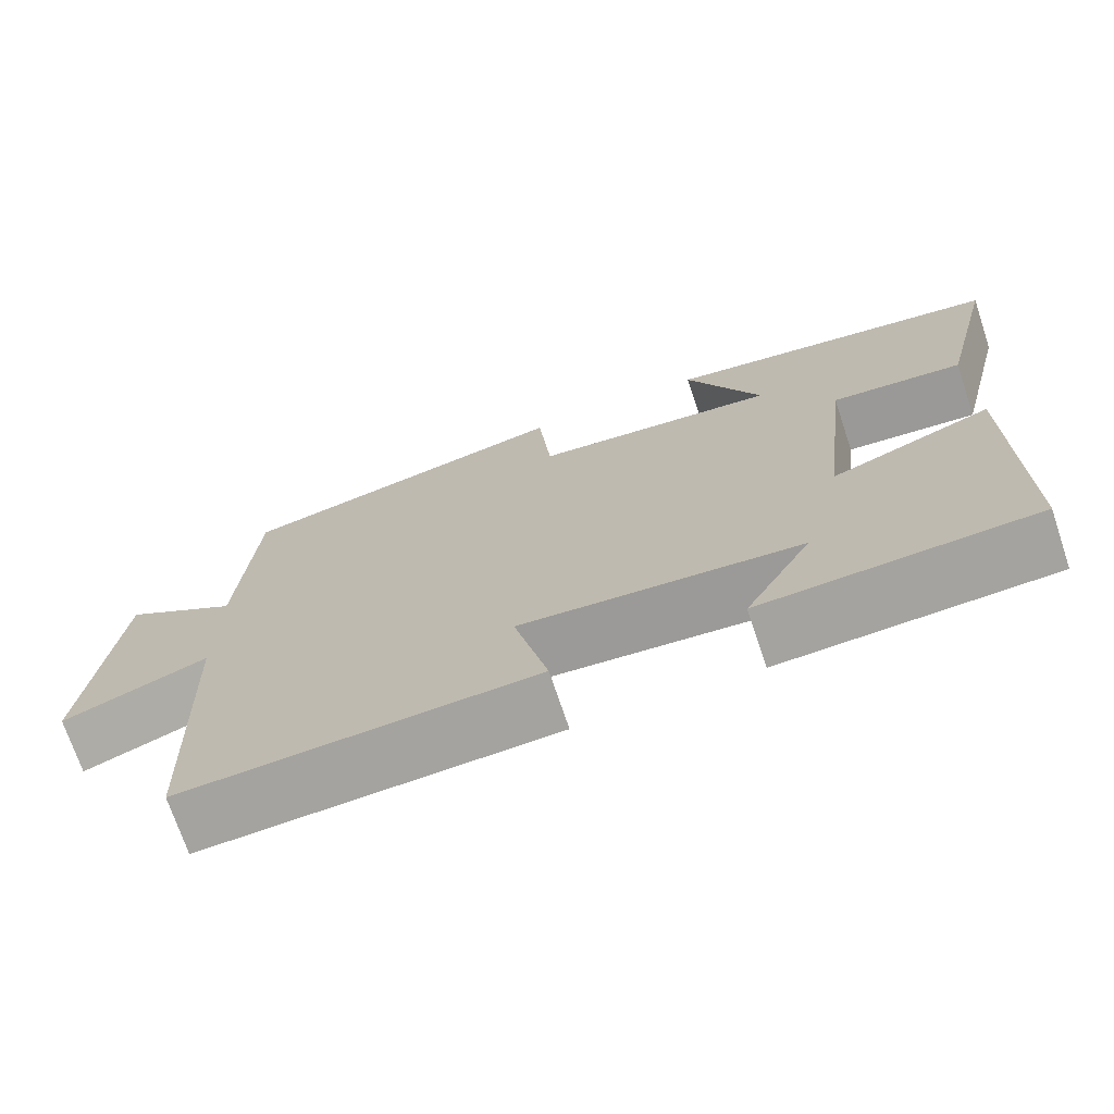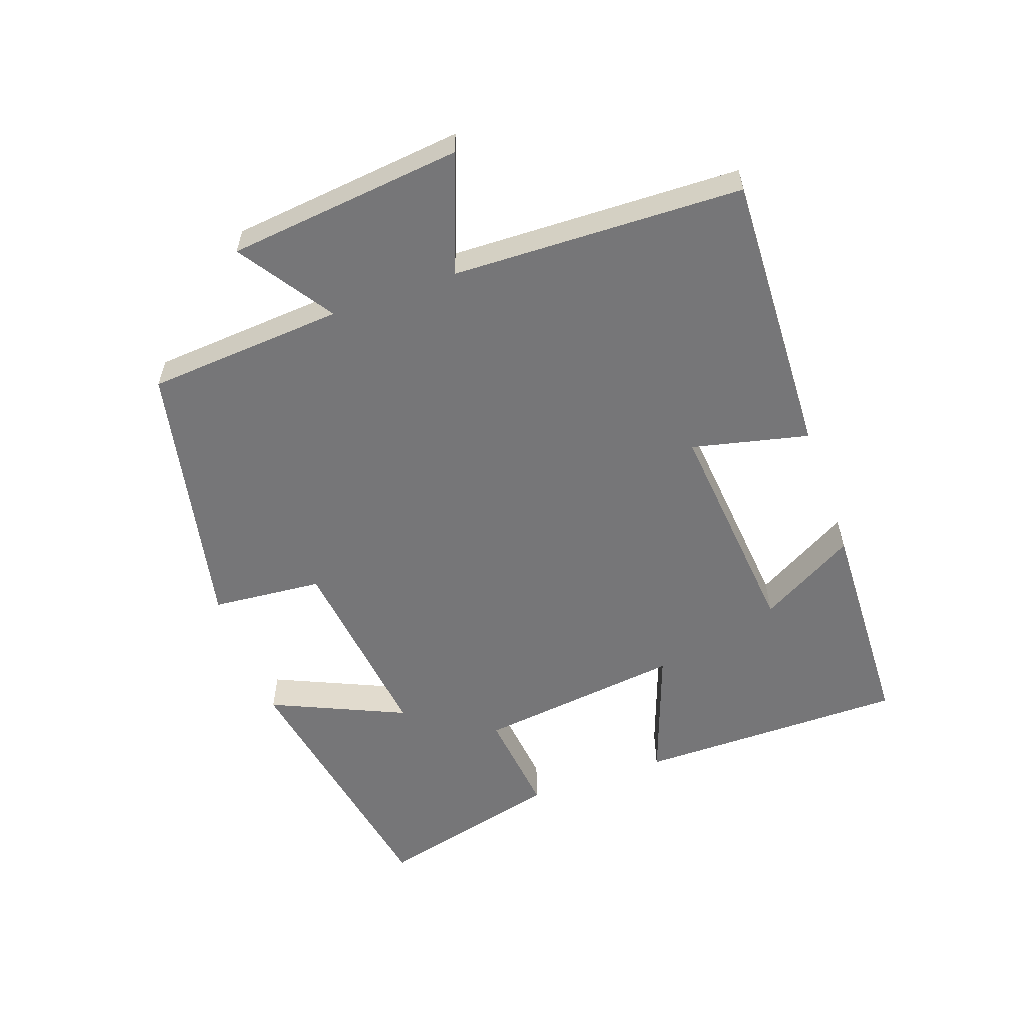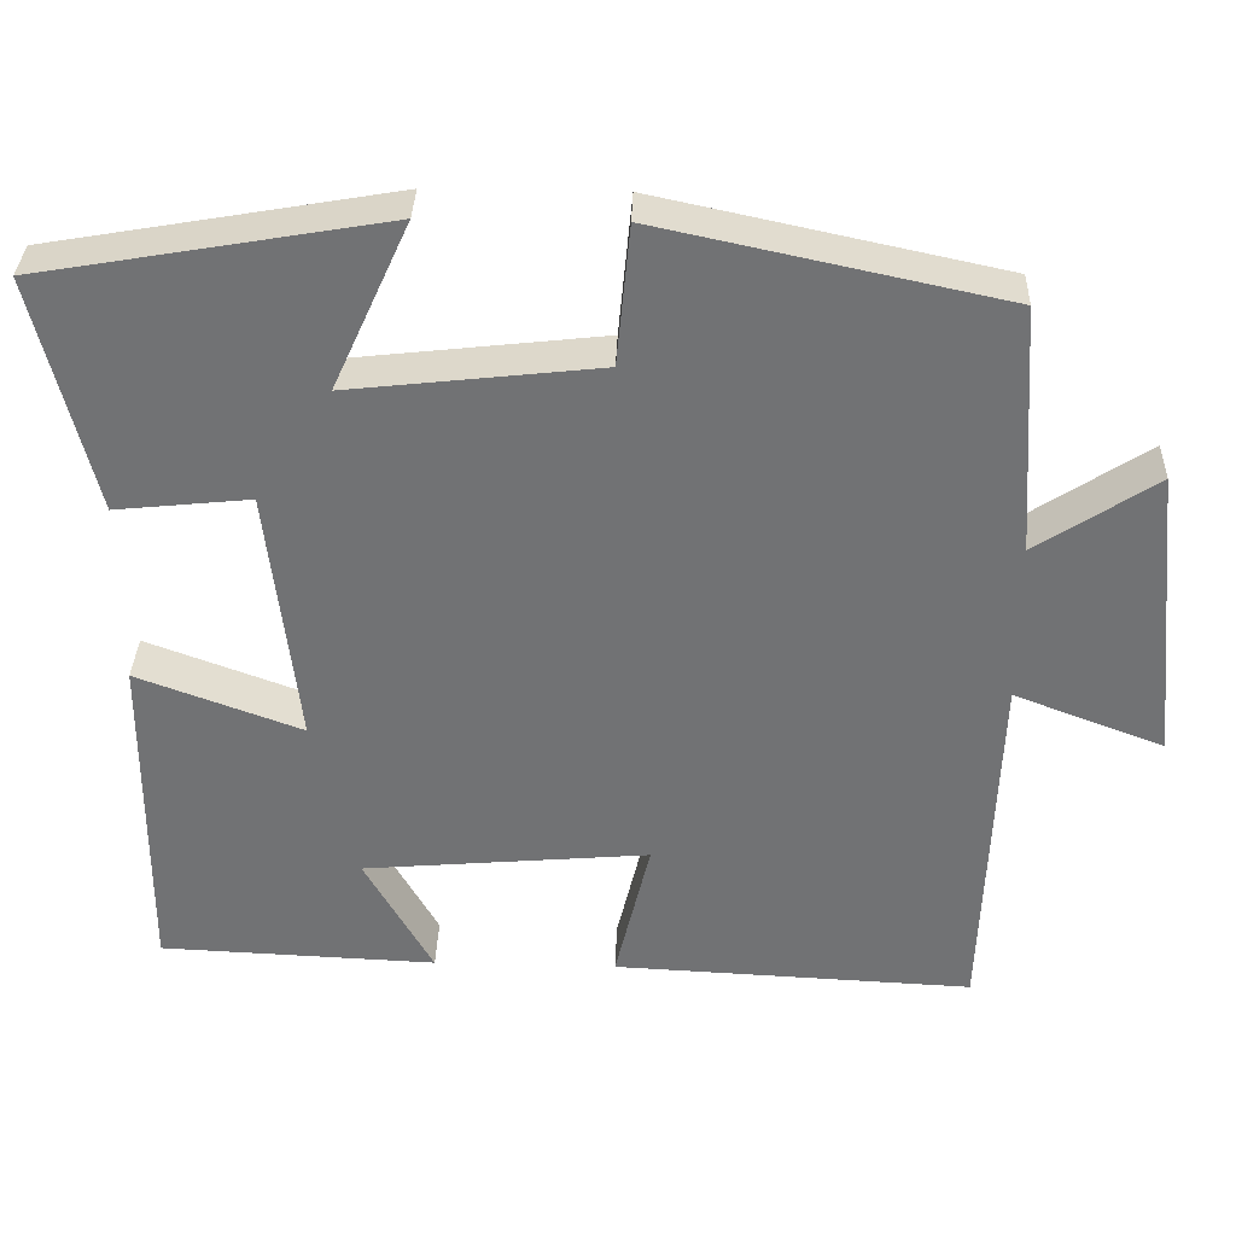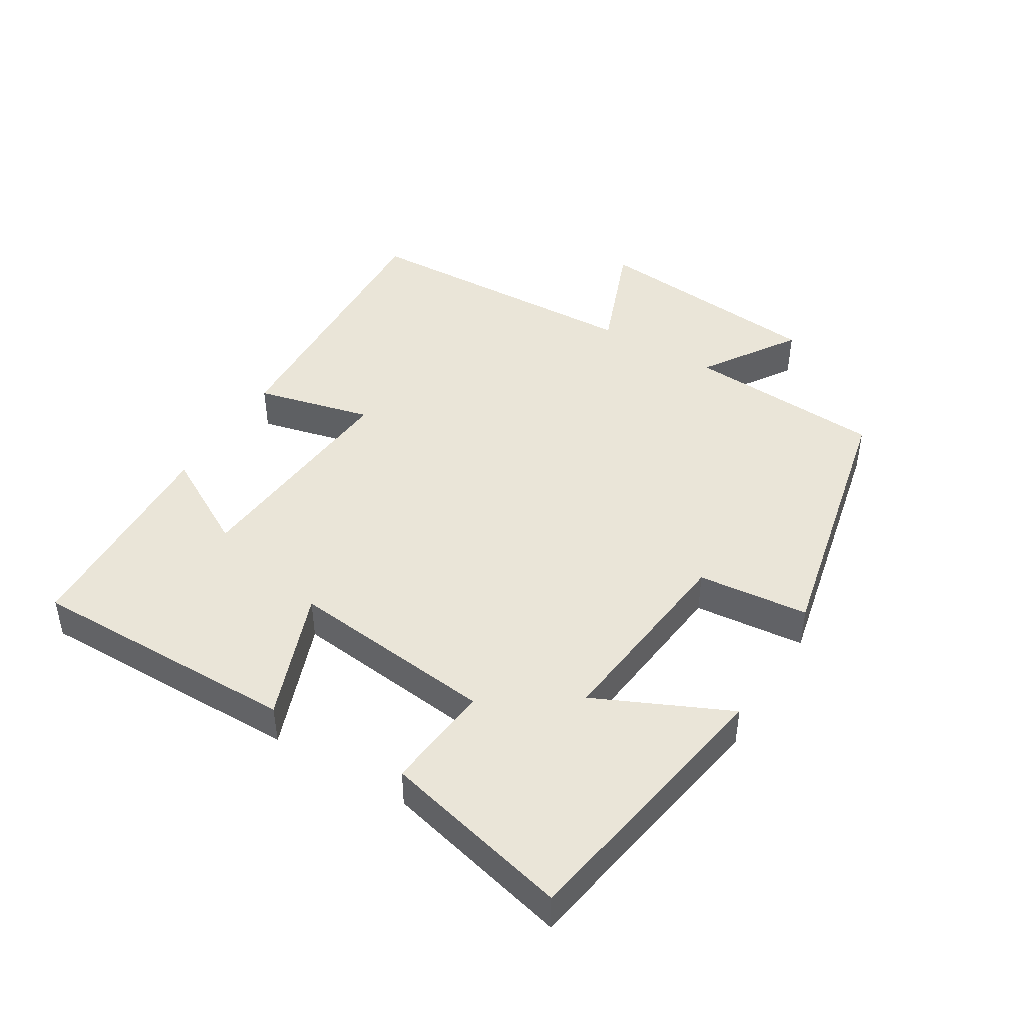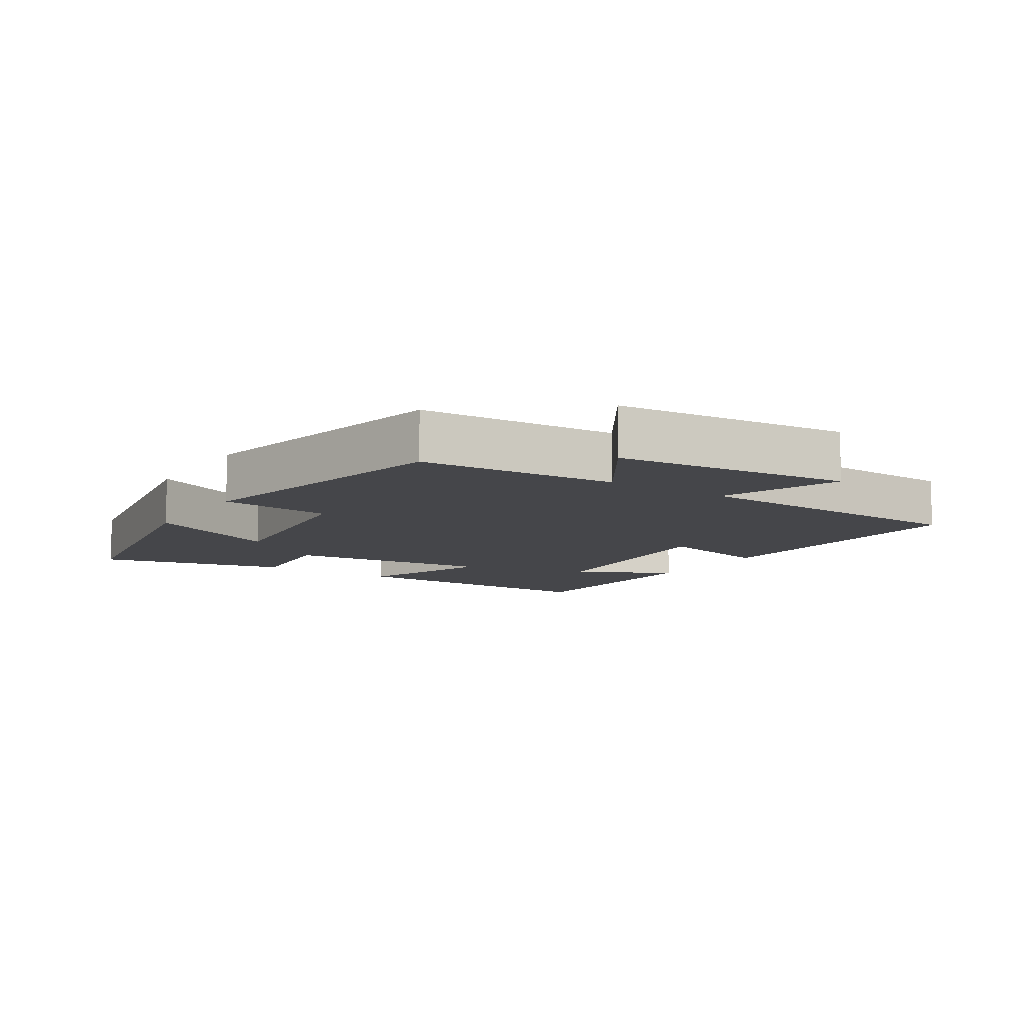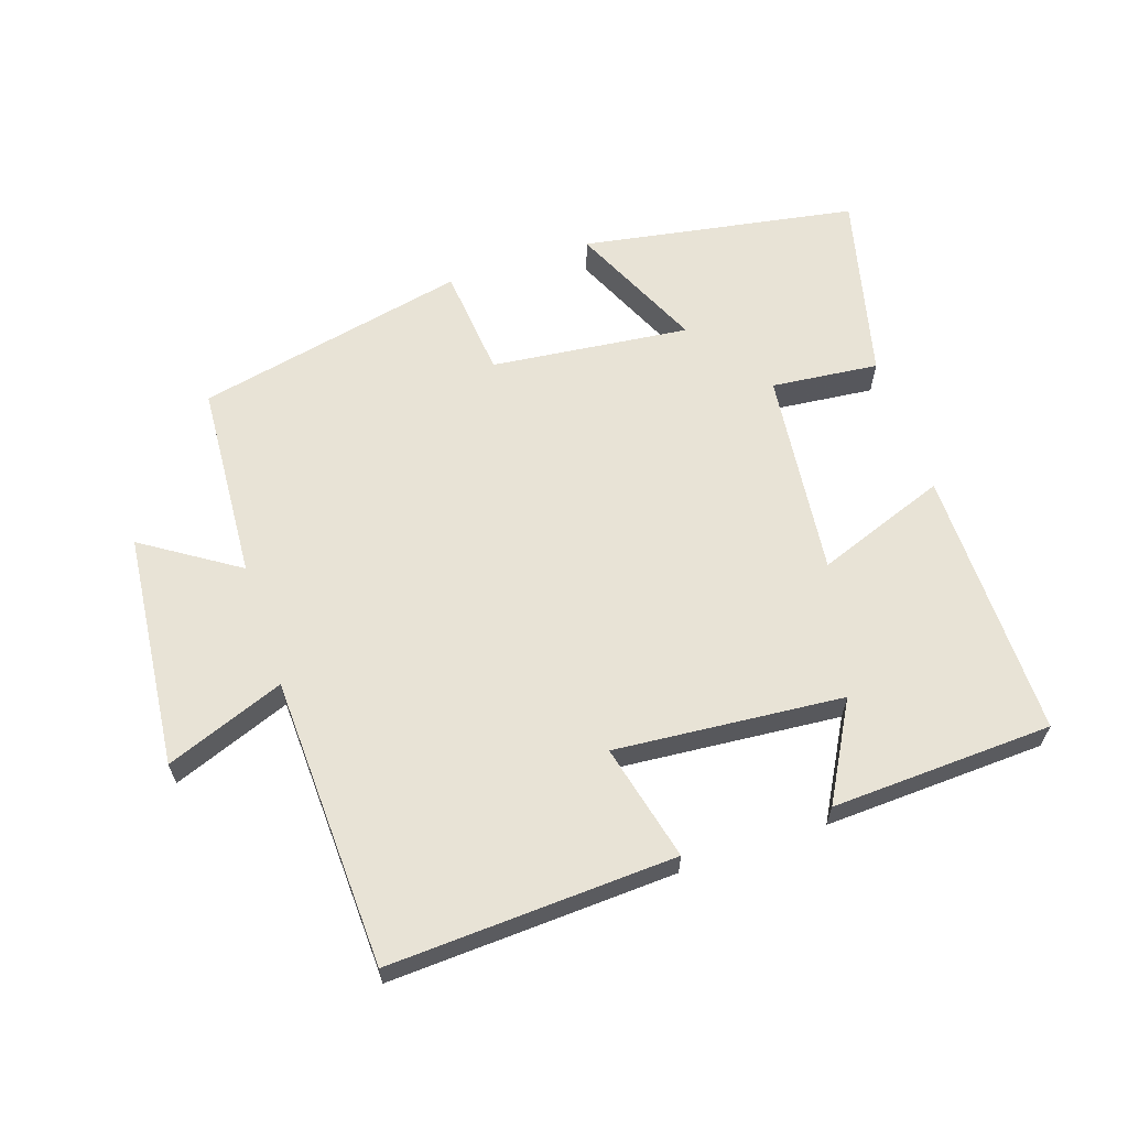
<metadata>
{"format":"obj","ext":"obj","renderer":"f3d","projection":"perspective","resolution":1024,"background":"white","views":[{"elev":-71.8,"azim":-161.5,"up":"+Z"},{"elev":-56.9,"azim":109.9,"up":"+Y"},{"elev":34.3,"azim":1.9,"up":"+Z"},{"elev":44.9,"azim":-58.9,"up":"+Y"},{"elev":-9.9,"azim":57.0,"up":"+Y"},{"elev":62.5,"azim":161.4,"up":"+Y"}]}
</metadata>
<code>
v -0.57 0.07 0.428
v -0.155 0.07 0.5
v -0.247 0.07 0.298
v 0.053 0.07 0.332
v 0.069 0.07 0.5
v 0.48 0.07 0.412
v 0.5 0.07 0.113
v 0.643 0.07 0.207
v 0.679 0.07 -0.149
v 0.5 0.07 -0.081
v 0.484 0.07 -0.52
v 0.052 0.07 -0.5
v 0.094 0.07 -0.324
v -0.25 0.07 -0.354
v -0.168 0.07 -0.5
v -0.502 0.07 -0.486
v -0.5 0.07 -0.078
v -0.302 0.07 -0.151
v -0.338 0.07 0.161
v -0.5 0.07 0.144
v -0.57 0 0.428
v -0.155 0 0.5
v -0.247 0 0.298
v 0.053 0 0.332
v 0.069 0 0.5
v 0.48 0 0.412
v 0.5 0 0.113
v 0.643 0 0.207
v 0.679 0 -0.149
v 0.5 0 -0.081
v 0.484 0 -0.52
v 0.052 0 -0.5
v 0.094 0 -0.324
v -0.25 0 -0.354
v -0.168 0 -0.5
v -0.502 0 -0.486
v -0.5 0 -0.078
v -0.302 0 -0.151
v -0.338 0 0.161
v -0.5 0 0.144
f 19 20 1 2
f 16 17 18
f 14 15 16
f 14 16 18
f 13 14 18 19
f 10 11 12 13
f 7 8 9 10
f 4 5 6 7
f 3 4 7 10
f 19 2 3
f 3 10 13 19
f 22 21 40 39
f 38 37 36
f 36 35 34
f 38 36 34
f 39 38 34 33
f 33 32 31 30
f 30 29 28 27
f 27 26 25 24
f 30 27 24 23
f 23 22 39
f 39 33 30 23
f 1 21 22 2
f 2 22 23 3
f 3 23 24 4
f 4 24 25 5
f 5 25 26 6
f 6 26 27 7
f 7 27 28 8
f 8 28 29 9
f 9 29 30 10
f 10 30 31 11
f 11 31 32 12
f 12 32 33 13
f 13 33 34 14
f 14 34 35 15
f 15 35 36 16
f 16 36 37 17
f 17 37 38 18
f 18 38 39 19
f 19 39 40 20
f 20 40 21 1

</code>
